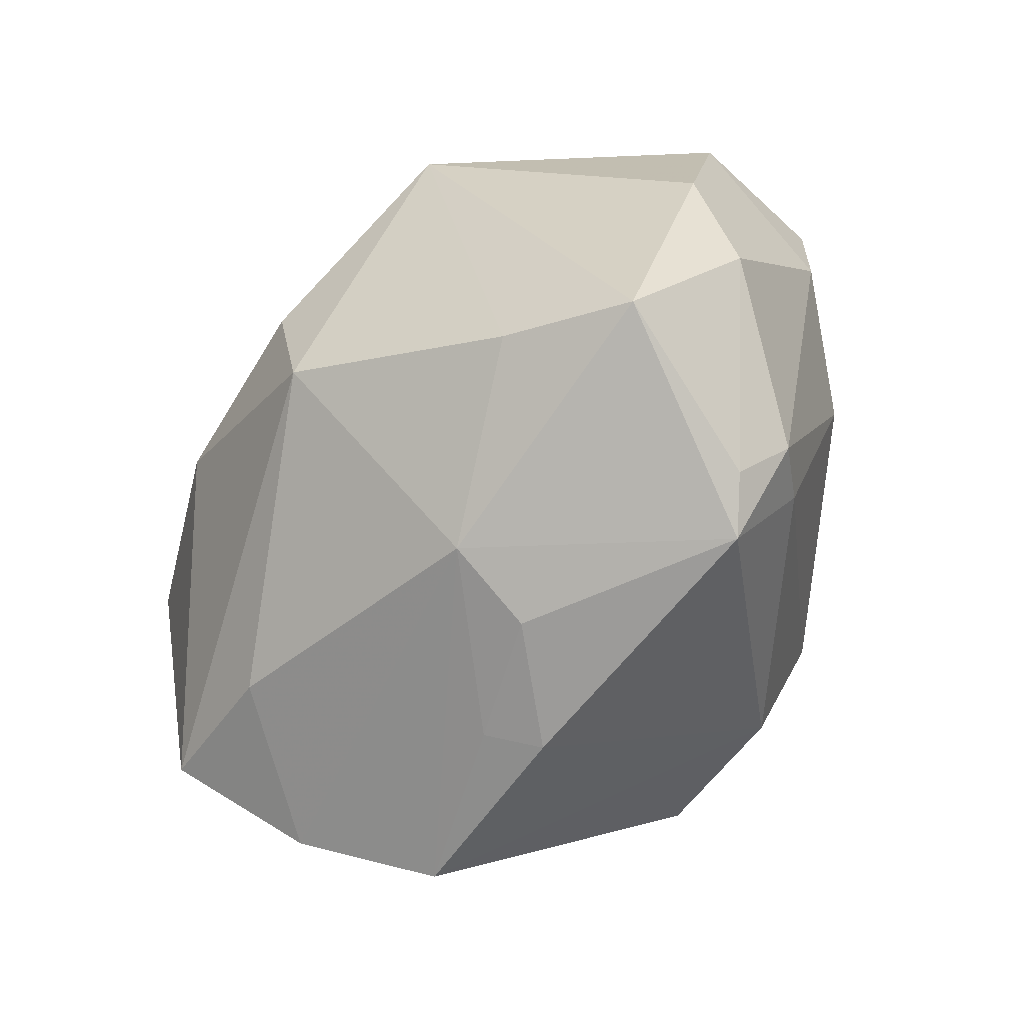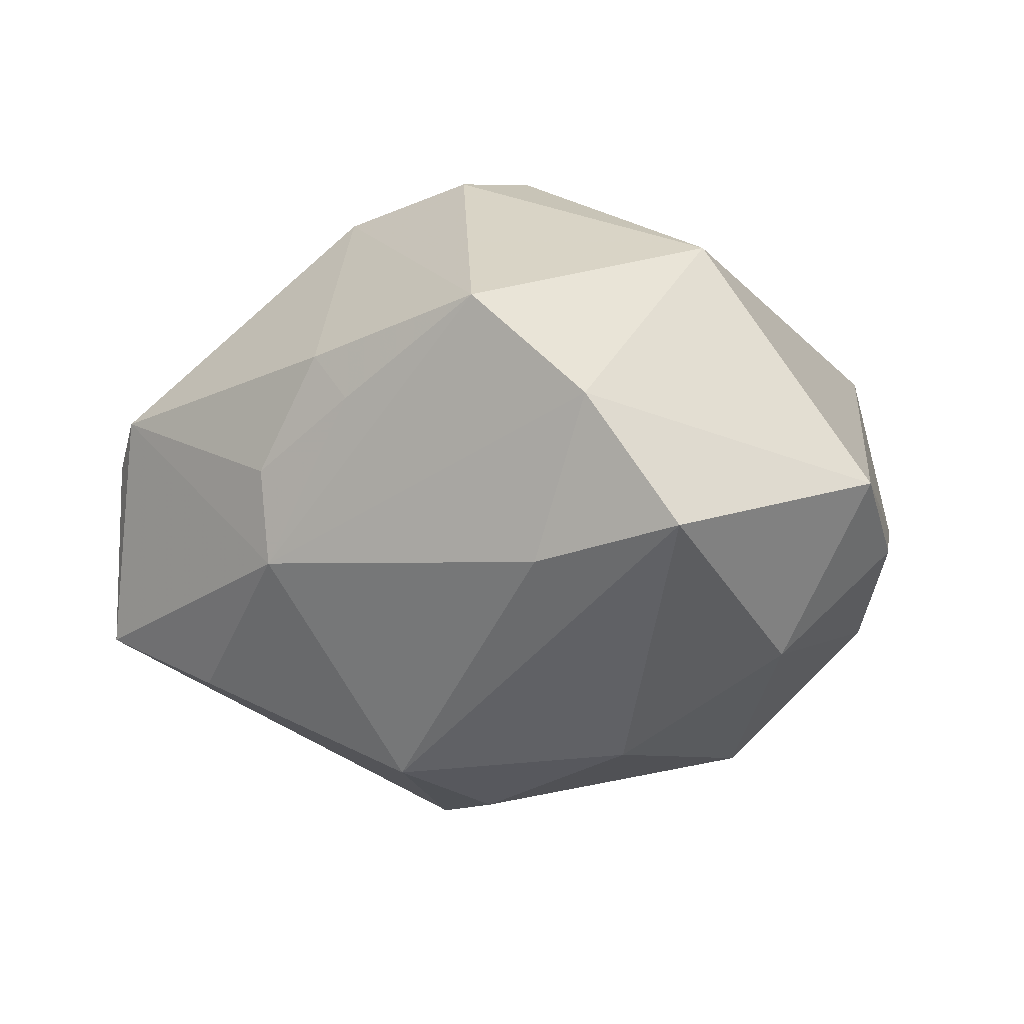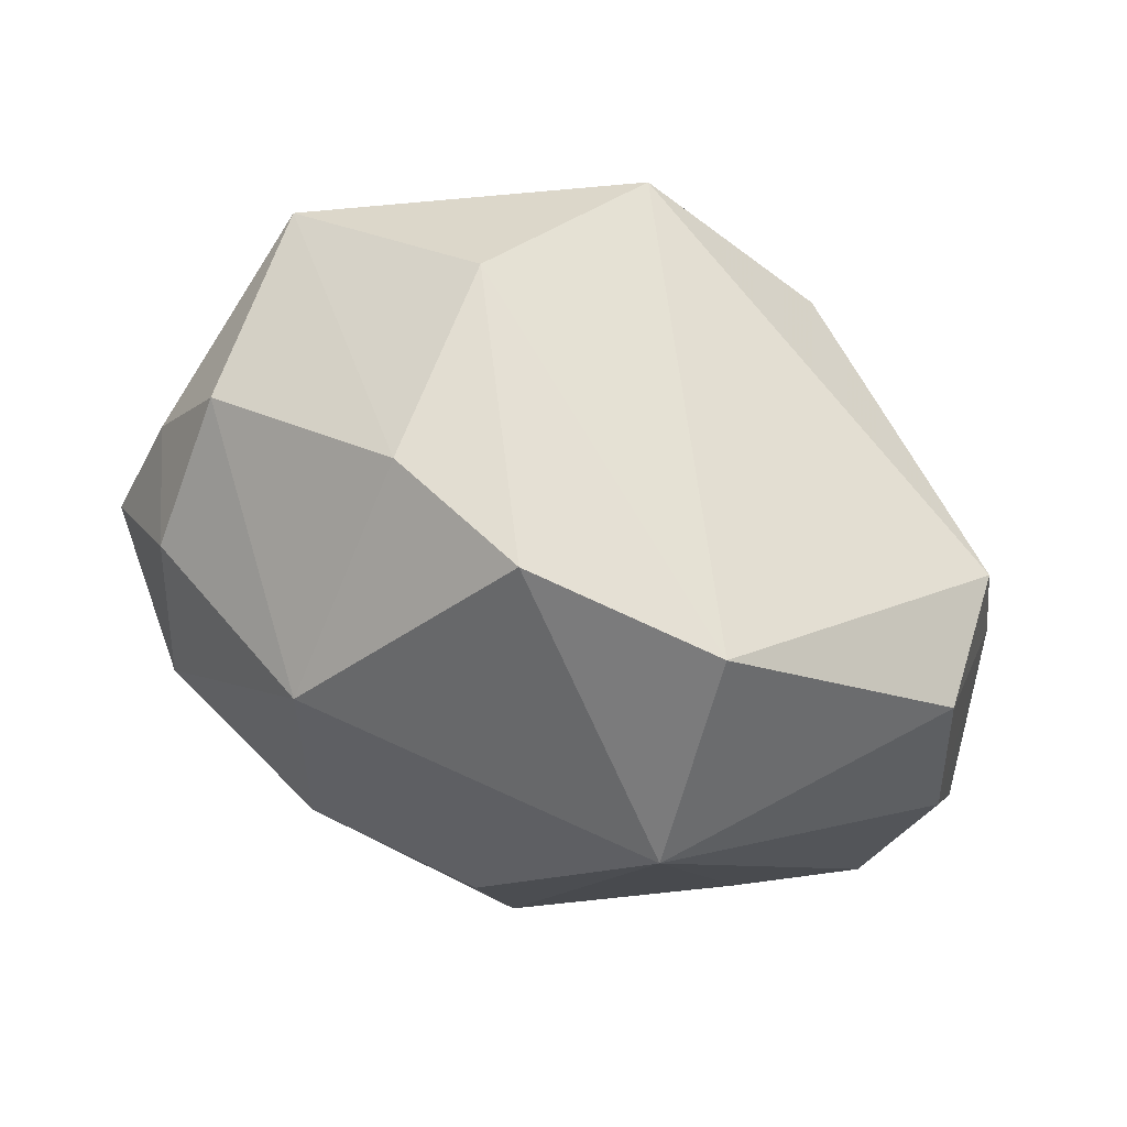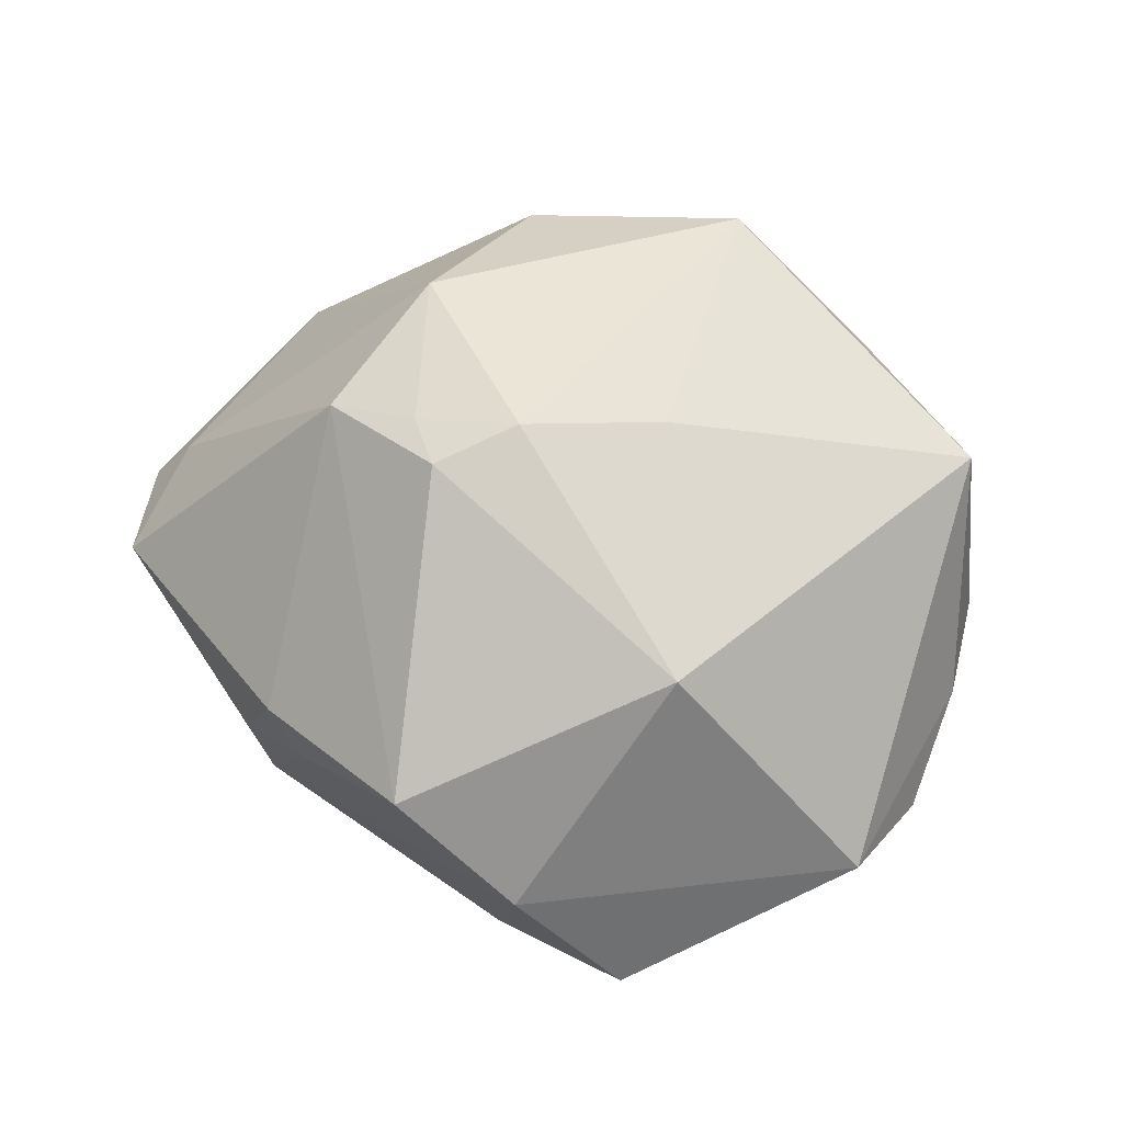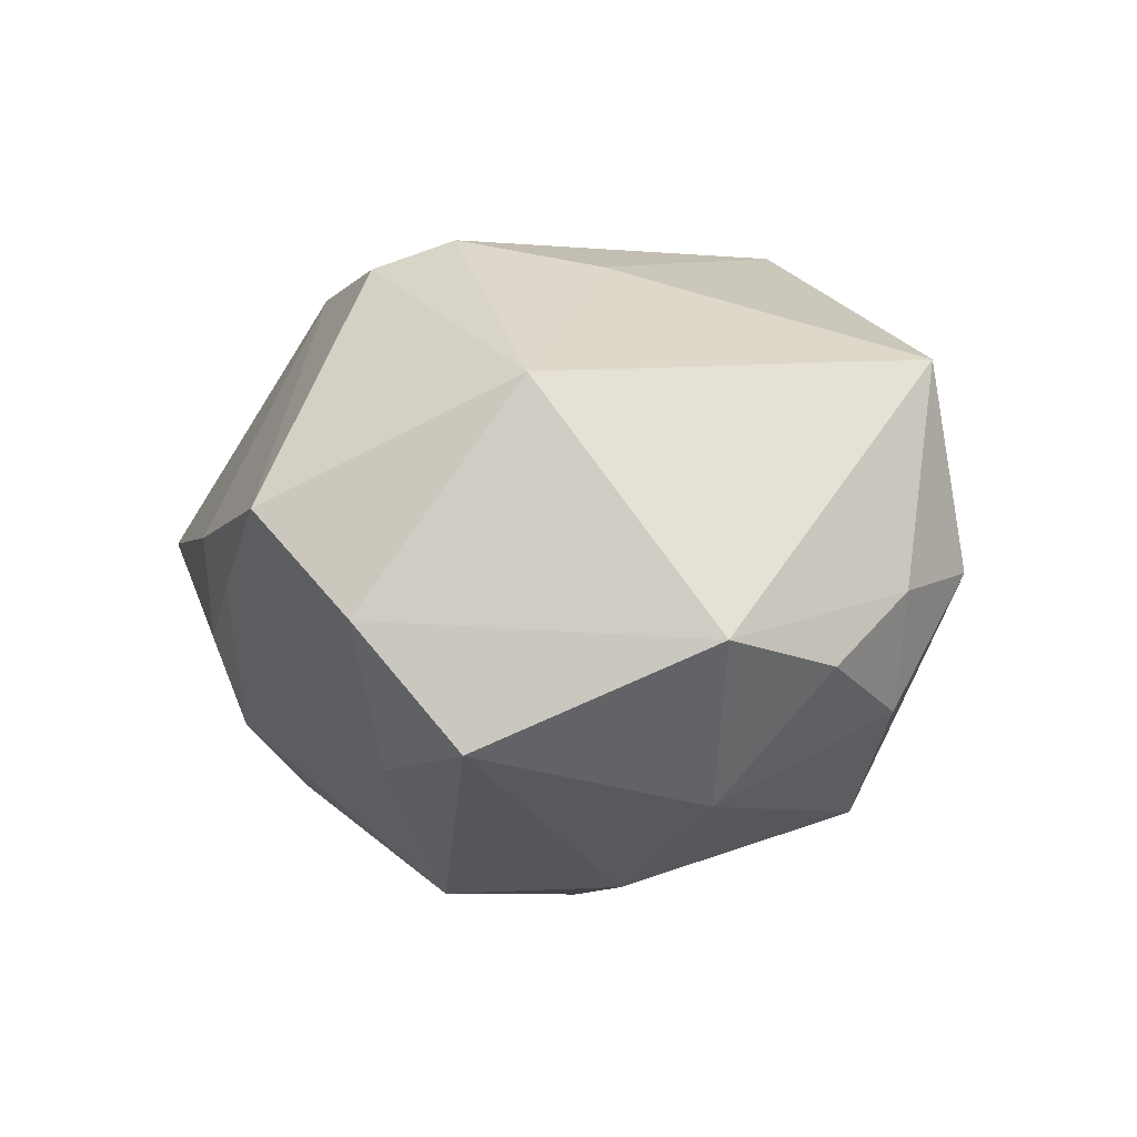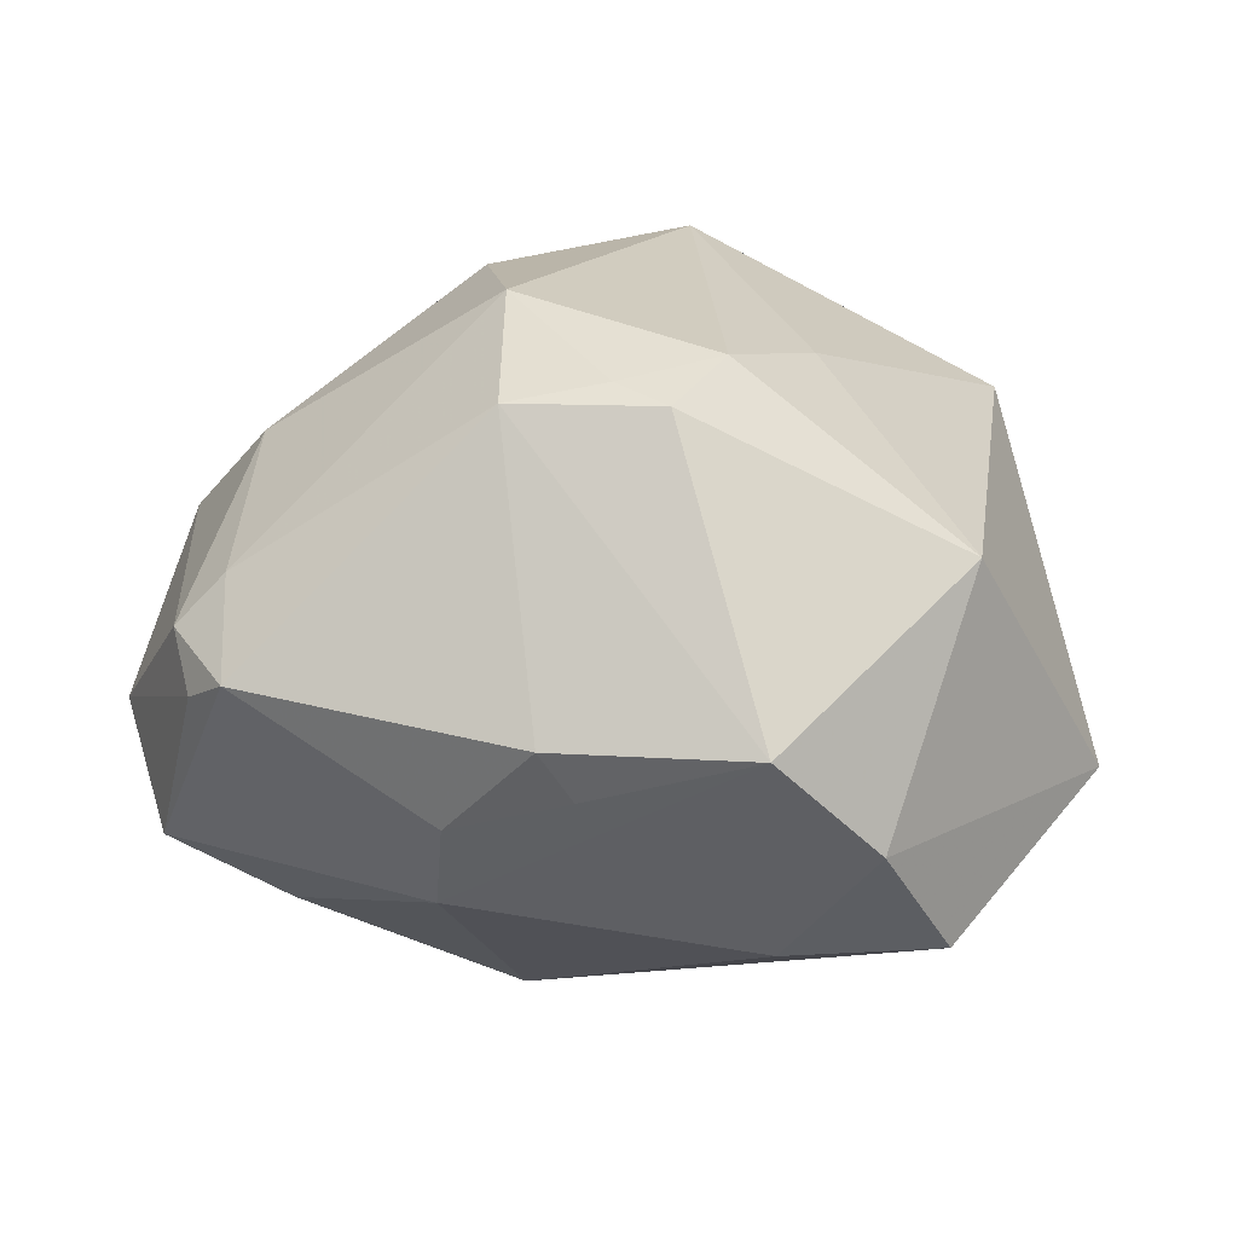
<metadata>
{"format":"obj","ext":"obj","renderer":"f3d","projection":"perspective","resolution":1024,"background":"white","views":[{"elev":-51.1,"azim":-126.7,"up":"+Y"},{"elev":-25.9,"azim":27.2,"up":"+Z"},{"elev":79.1,"azim":-158.1,"up":"+Y"},{"elev":35.7,"azim":42.2,"up":"+Z"},{"elev":-5.1,"azim":62.8,"up":"+Z"},{"elev":19.2,"azim":5.9,"up":"+Z"}]}
</metadata>
<code>
v -0.04165 0.003768 -0.008386
v 0.02986 -0.02494 -0.01865
v -0.03841 -0.01808 -0.01437
v -0.03353 -0.0258 0.001486
v 0.03741 0.01452 -0.004023
v -0.02738 -0.01628 -0.02071
v -0.04001 0.005615 0.008381
v 0.03289 0.02061 0.01768
v -0.03751 0.01686 0.01073
v 0.004099 0.02076 0.03236
v 0.01281 -0.0008936 -0.03032
v -0.01153 -0.0322 -0.006791
v 0.03218 0.02435 -0.001645
v -0.0002759 -0.03503 -0.002772
v 0.03279 0.01595 -0.01446
v -0.03123 -0.02036 0.01066
v 0.01686 -0.004736 0.02676
v 0.001181 -0.02054 0.02786
v -0.04349 -0.008901 -0.005252
v 0.01526 -0.03842 0.002748
v 0.03118 -0.01971 0.01377
v 0.01544 -0.02584 -0.01971
v -0.01353 0.01055 0.03046
v -0.01949 0.02088 -0.02465
v 0.03043 -0.001325 -0.02291
v 0.04006 0.005275 -0.01104
v -0.03573 -0.02106 0.005949
v -0.03846 0.02008 -0.002321
v 0.01378 0.03108 0.01667
v 0.01022 -0.01676 0.02938
v -0.00783 -0.02232 0.0263
v 0.04256 -0.006834 -0.009221
v -0.02973 -0.02975 0.004044
v -0.00799 -0.009206 -0.03144
v -0.03169 -0.001934 0.01781
v -0.003224 -0.03625 0.001956
v -0.004545 0.003313 -0.03161
v 0.01516 0.0228 -0.02344
v -0.01845 0.03536 -0.008367
v -0.01267 -0.02835 -0.01501
v 0.006162 -0.02349 0.02672
v 0.02425 -0.0329 -0.007273
v -0.009091 -0.008077 0.03238
v 0.01357 0.03514 -0.002793
v -1.028e-05 0.03937 -0.008189
f 32 8 21
f 24 38 37
f 45 38 24
f 37 38 11
f 42 2 32
f 32 21 42
f 45 24 39
f 36 33 12
f 8 13 44
f 44 38 45
f 44 13 38
f 38 13 15
f 5 13 8
f 5 8 32
f 32 26 5
f 26 15 5
f 5 15 13
f 34 11 2
f 37 11 34
f 34 24 37
f 34 6 24
f 2 11 25
f 32 2 25
f 25 26 32
f 25 15 26
f 25 11 38
f 38 15 25
f 31 33 36
f 41 18 31
f 31 18 43
f 43 18 30
f 30 18 41
f 30 41 21
f 21 41 20
f 20 42 21
f 20 31 36
f 41 31 20
f 9 39 28
f 28 24 1
f 28 39 24
f 43 23 35
f 35 23 9
f 3 19 1
f 1 24 3
f 24 6 3
f 2 42 22
f 22 34 2
f 16 27 33
f 33 31 16
f 16 35 27
f 16 31 43
f 43 35 16
f 10 39 9
f 9 23 10
f 10 23 43
f 43 30 10
f 7 28 1
f 1 19 7
f 9 28 7
f 7 35 9
f 27 35 7
f 7 19 27
f 33 27 4
f 4 3 33
f 27 19 4
f 19 3 4
f 42 20 40
f 40 22 42
f 34 22 40
f 40 12 33
f 33 3 40
f 40 3 6
f 6 34 40
f 17 21 8
f 17 30 21
f 8 10 17
f 17 10 30
f 8 44 29
f 29 10 8
f 29 44 45
f 39 10 29
f 45 39 29
f 12 40 14
f 14 40 20
f 36 12 14
f 14 20 36

</code>
